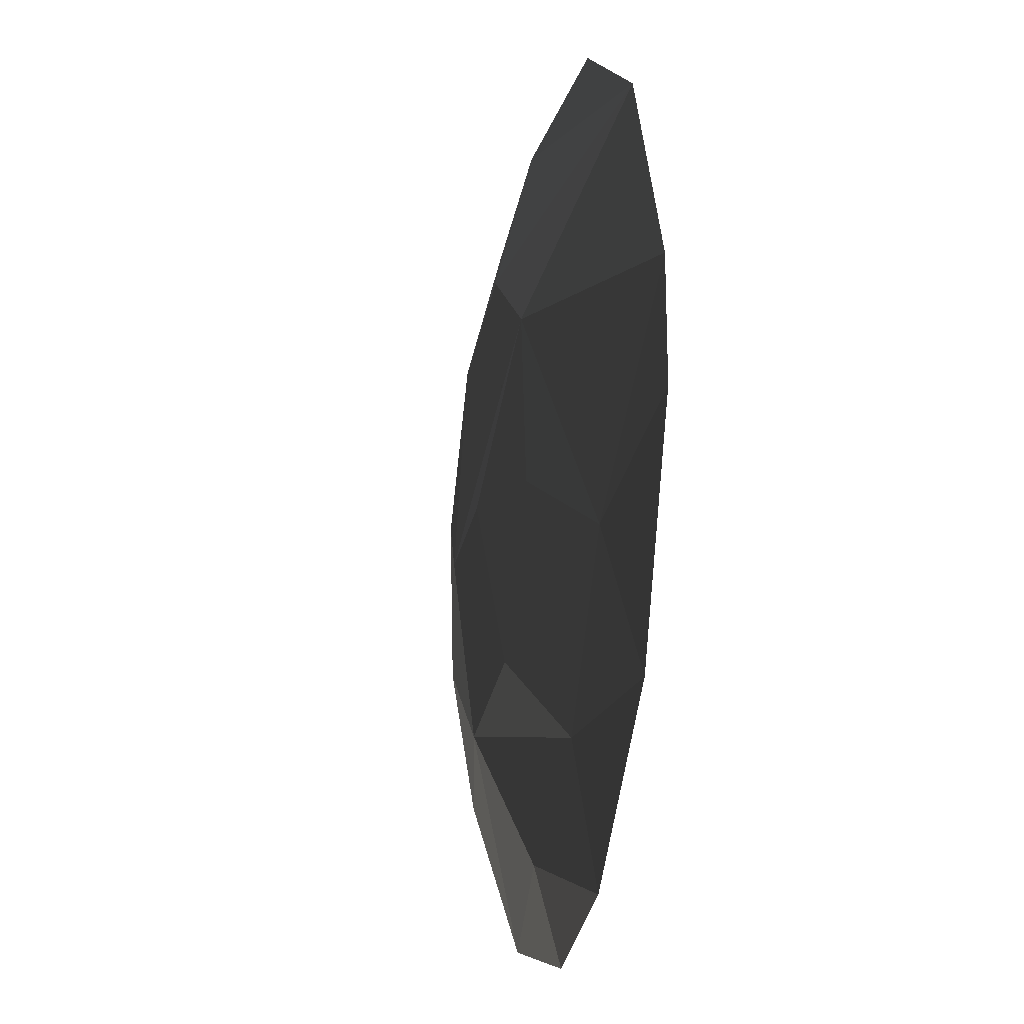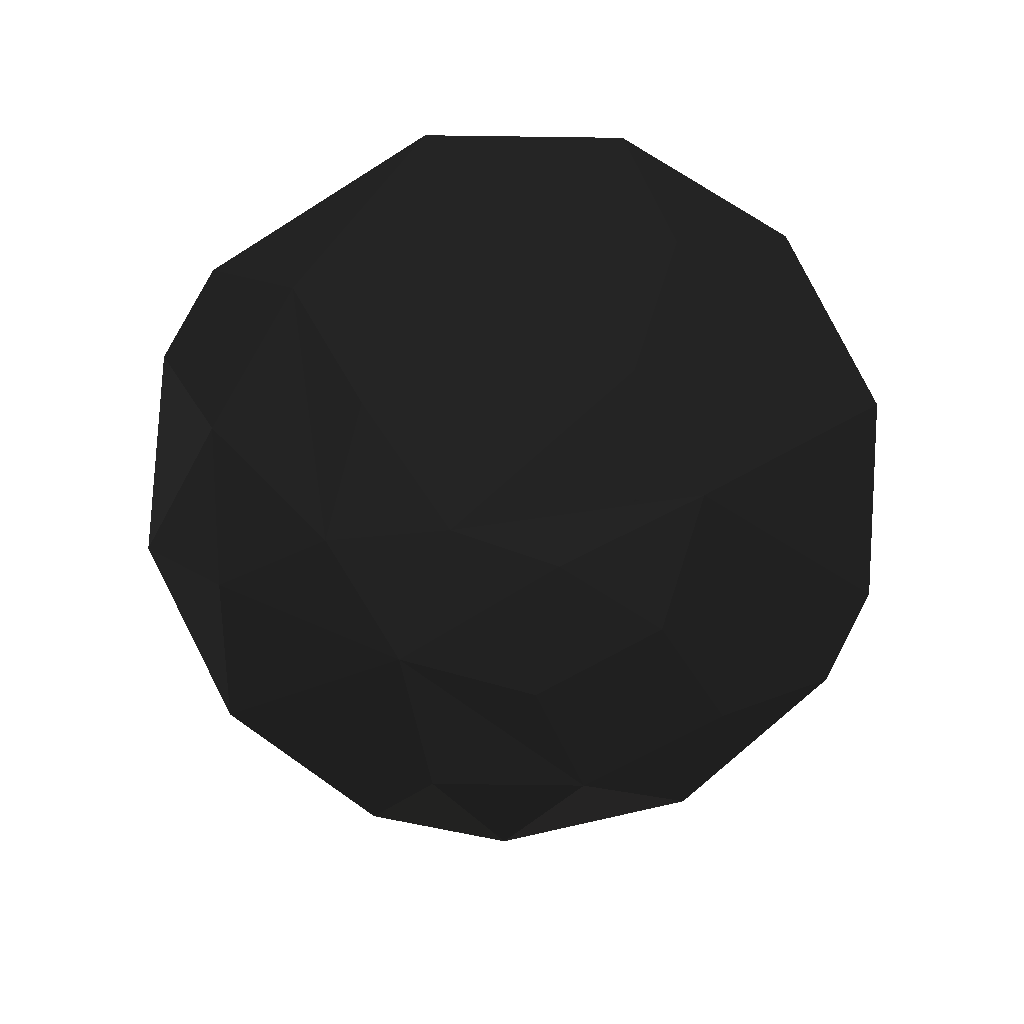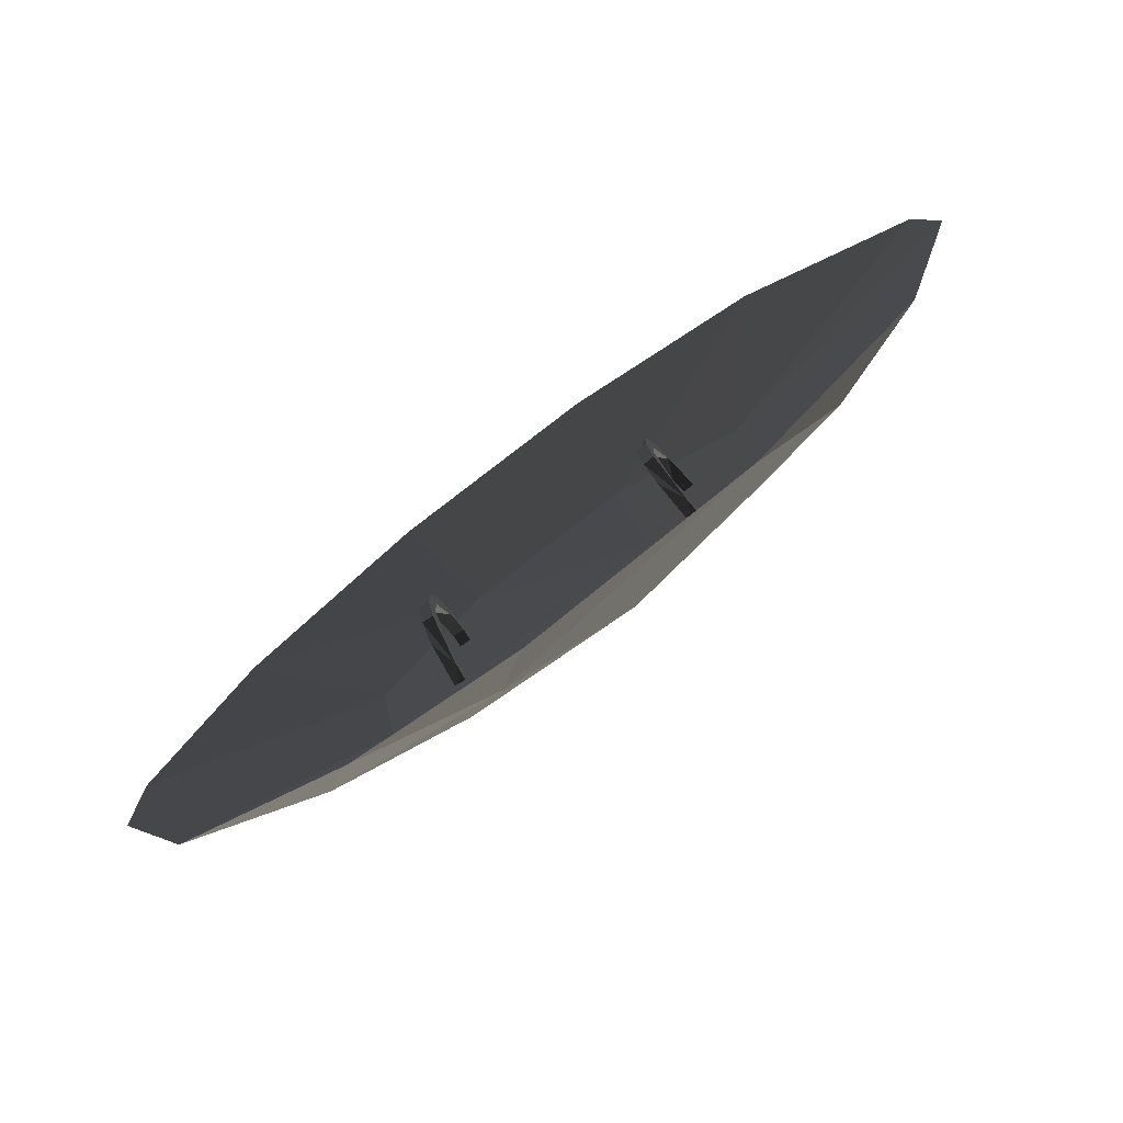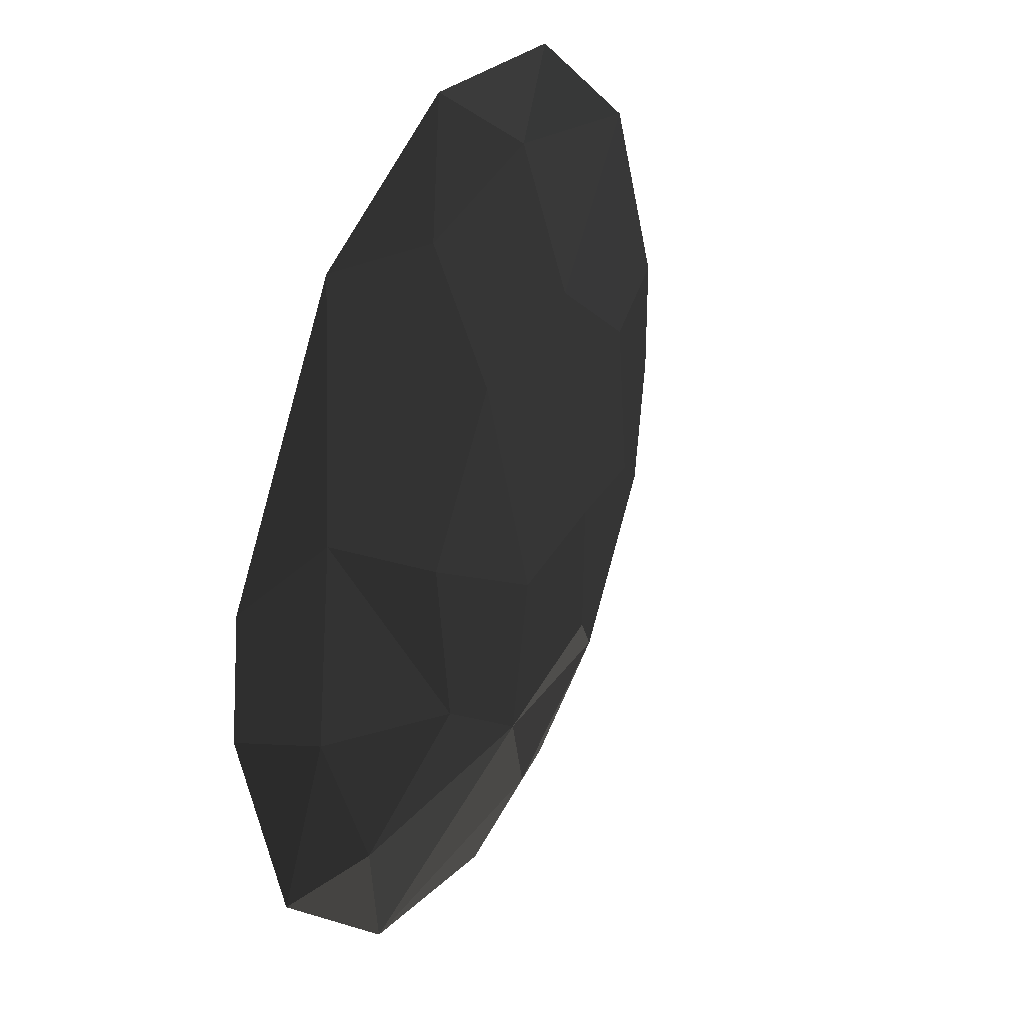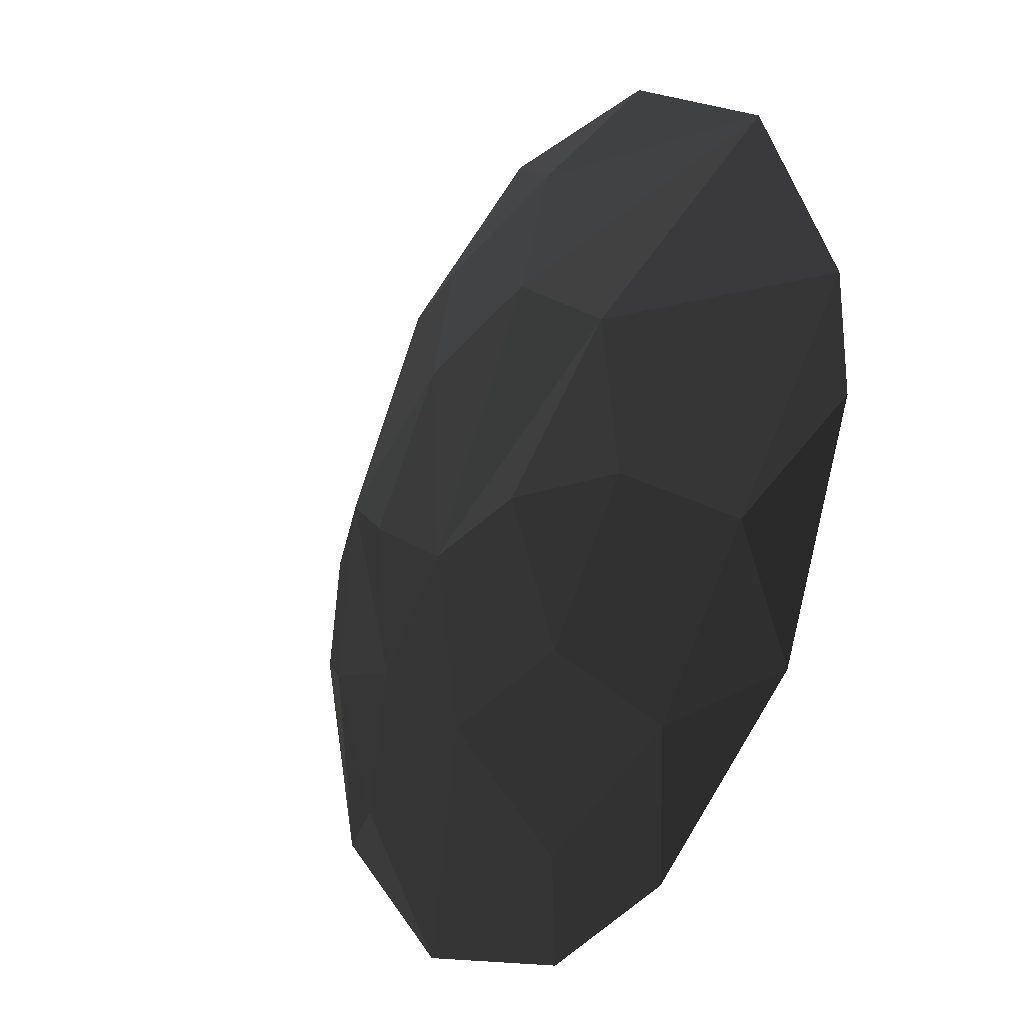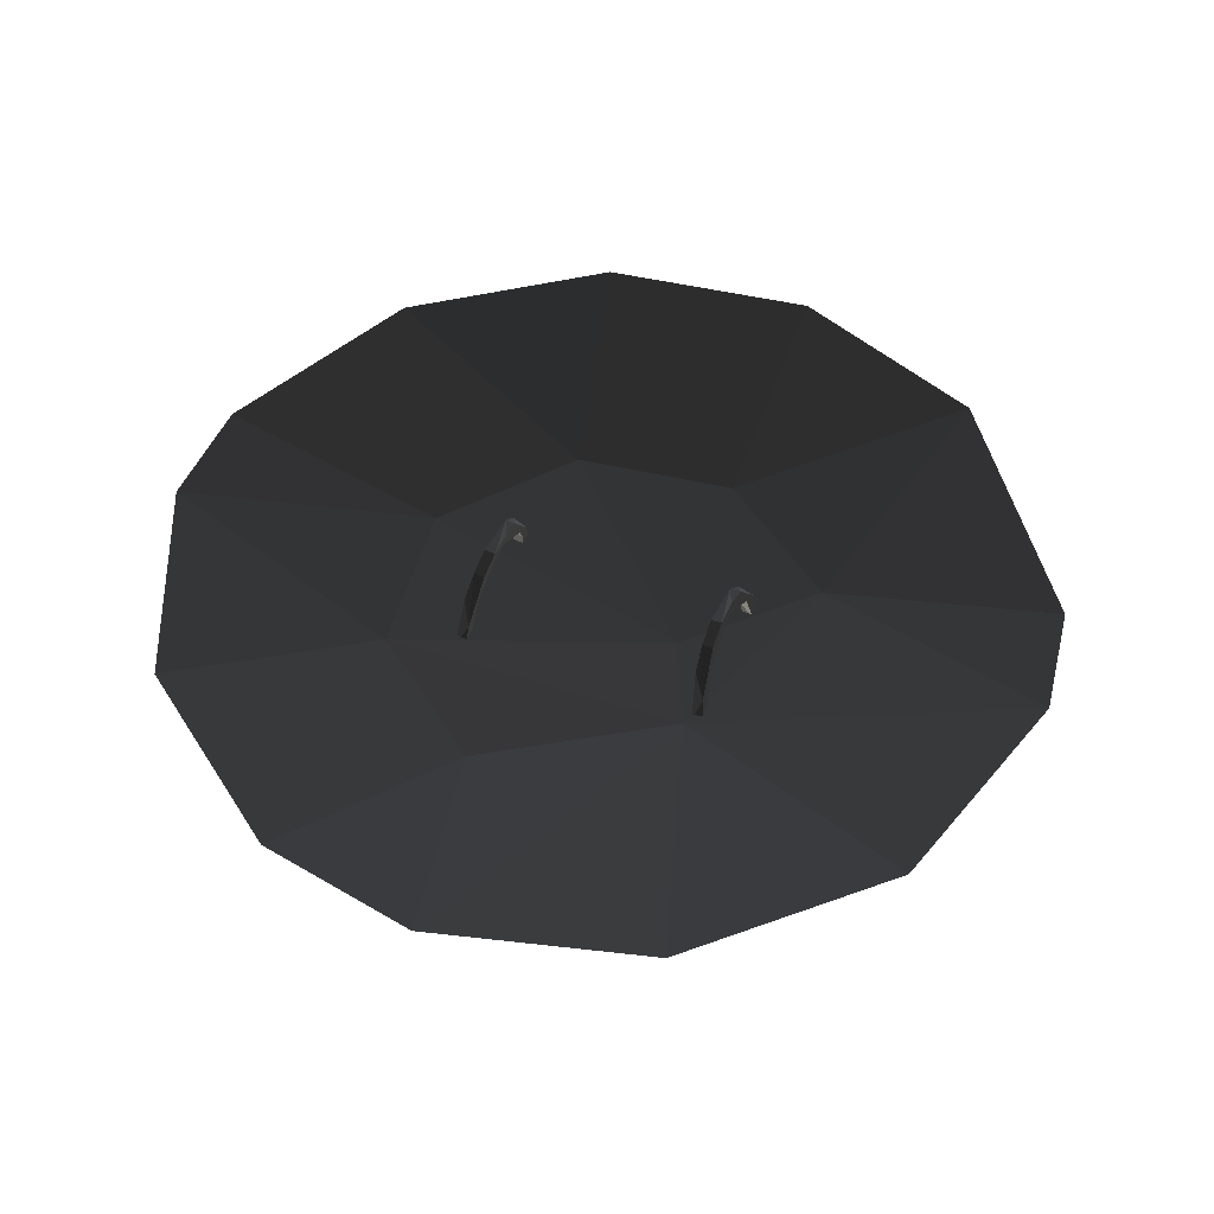
<metadata>
{"format":"obj","ext":"obj","renderer":"f3d","projection":"perspective","resolution":1024,"background":"white","views":[{"elev":-21.4,"azim":79.6,"up":"+Z"},{"elev":-73.6,"azim":-23.1,"up":"+Y"},{"elev":-77.3,"azim":-143.5,"up":"+Z"},{"elev":31.1,"azim":-64.3,"up":"+Z"},{"elev":-25.8,"azim":56.9,"up":"+Z"},{"elev":49.0,"azim":-157.9,"up":"+Y"}]}
</metadata>
<code>
v 84.69 32.37 -8.981
v -84.41 24.86 29.75
v 93.47 26.29 -27.74
v -88.75 -24.74 50.28
v -84.87 -21 -65.24
v -84.52 23.6 9.559
v 97.81 -23.31 -48.27
v 35.72 8.382 270.6
v 89.63 -24.02 -56.49
v -92.59 25.57 29.75
v 97.81 -23.31 -56.49
v -99.1 8.295 252.9
v -96.93 -24.02 58.49
v -46.28 -34.6 -26.29
v 86.87 7.528 -36.74
v 87.91 -4.436 -53.02
v 94.09 19.2 -23.64
v -247.9 8.805 106.9
v 84.69 32.37 10.98
v -85.53 12.07 45.04
v 93.58 25.03 9.559
v -267.4 9.077 -34.73
v 85.4 24.32 -7.554
v 163 8.278 -215.5
v 92.87 33.09 -8.981
v -210.9 8.464 -165.8
v 85.29 25.57 -27.74
v 52.6 -34.6 -19.81
v 94.59 13.5 -43.04
v -87.28 -7.951 47.31
v 96.34 -6.519 -45.3
v -52.68 -26.4 8.491
v 82.35 -12.12 142.9
v -92.7 24.32 -7.554
v 87.91 -4.436 55.02
v 122.6 33.27 -305.9
v 89.63 -24.02 58.49
v -92.7 24.32 9.559
v -88.75 -24.74 -56.49
v 259.2 33.4 -203.7
v -87.28 -7.951 -45.3
v -40.57 -20.2 -157.9
v -85.53 12.07 -43.04
v 329.5 34.53 -43.02
v 159 -11.92 43.84
v 329.5 34.53 45.71
v -40.16 -12.14 159
v -139.3 -11.99 83.34
v 97.81 -23.31 50.28
v 259.2 33.4 206.4
v 96.34 -6.519 47.31
v 160.6 -19.97 -41.57
v 85.4 24.32 9.559
v 122.6 33.27 308.6
v 251 8.805 -104.2
v 83.15 -20.18 -141.6
v 93.47 26.29 29.75
v -39.43 33.52 330
v 86.87 7.528 38.75
v -140.7 -20.04 -81.45
v 97.81 -23.31 58.49
v -193.4 33.13 266.8
v -95.22 -4.436 -53.02
v 35.72 8.381 -267.9
v -88.75 -24.74 -48.27
v -92 32.37 10.98
v -317.1 34.31 89.2
v -96.93 -24.02 -48.27
v -329.5 34.6 1.345
v -96.93 -24.02 -56.49
v 43.69 -20.2 160.6
v 89.63 -24.02 50.28
v -281.5 33.69 -167.6
v 88.16 -7.236 47.31
v -80.03 -20.18 144.3
v 89.63 -24.02 -48.27
v -157.5 33.16 -287.5
v 94.59 13.5 45.04
v 143.8 -20.04 84.14
v 1.56 33.56 -330
v 85.29 25.57 29.75
v -84.41 24.86 -27.74
v 94.09 19.2 25.64
v -83.82 31.66 -8.981
v -85.03 17.77 25.64
v -92.59 25.57 -27.74
v -94.17 7.528 38.75
v -85.03 17.77 -23.64
v -157.5 -19.97 44.25
v -94.17 7.528 -36.74
v -95.22 -4.436 55.02
v -92 32.37 -8.981
v 43.28 -12.14 -156.4
v -88.75 -24.74 58.49
v 142.4 -11.99 -80.65
v -96.93 -24.02 50.28
g group0
g group1
f 16 9 11
f 14 79 28
f 93 95 5
f 31 11 7
f 31 7 76
f 71 8 50
f 24 40 36
f 16 76 9
f 55 46 44
f 29 16 11
f 29 11 17
f 17 11 31
f 17 31 15
f 15 31 76
f 15 76 16
f 71 12 8
f 27 16 3
f 3 16 29
f 3 29 17
f 80 5 77
f 14 75 71
f 79 46 55
f 52 24 56
f 27 15 16
f 1 27 25
f 25 27 3
f 25 3 21
f 21 3 17
f 21 17 23
f 23 17 15
f 23 15 1
f 1 15 27
f 19 1 57
f 57 1 25
f 57 25 21
f 62 48 47
f 22 73 69
f 53 21 23
f 53 23 19
f 19 23 1
f 81 19 57
f 44 95 40
f 62 47 58
f 83 57 21
f 83 21 53
f 42 26 60
f 42 64 77
f 81 53 19
f 35 81 78
f 78 81 57
f 78 57 83
f 60 22 18
f 75 18 12
f 59 83 53
f 59 53 35
f 35 53 81
f 75 12 71
f 50 33 45
f 64 80 77
f 51 78 83
f 51 83 74
f 74 83 59
f 74 59 35
f 60 26 22
f 37 35 61
f 61 35 78
f 61 78 49
f 49 78 51
f 49 51 72
f 72 51 74
f 72 74 37
f 37 74 35
f 11 76 7
f 76 11 9
f 49 37 61
f 37 49 72
f 63 70 39
f 14 71 79
f 28 52 56
f 41 39 65
f 41 65 68
f 44 45 95
f 46 45 44
f 63 68 70
f 36 95 93
f 43 63 39
f 43 39 88
f 88 39 41
f 88 41 90
f 90 41 68
f 90 68 63
f 12 62 58
f 86 63 82
f 82 63 43
f 82 43 88
f 71 50 79
f 79 55 52
f 64 36 80
f 18 67 62
f 86 90 63
f 92 86 84
f 84 86 82
f 84 82 6
f 6 82 88
f 6 88 34
f 34 88 90
f 34 90 92
f 92 90 86
f 66 92 2
f 2 92 84
f 2 84 6
f 60 18 89
f 77 5 73
f 38 6 34
f 38 34 66
f 66 34 92
f 10 66 2
f 33 32 45
f 45 32 95
f 85 2 6
f 85 6 38
f 73 5 69
f 69 5 48
f 10 38 66
f 91 10 20
f 20 10 2
f 20 2 30
f 30 2 85
f 30 85 87
f 87 85 38
f 87 38 91
f 91 38 10
f 26 73 22
f 28 79 52
f 24 64 42
f 80 93 5
f 89 18 75
f 96 30 87
f 96 87 91
f 8 58 54
f 13 91 94
f 94 91 20
f 94 20 4
f 4 20 30
f 4 30 96
f 26 77 73
f 67 48 62
f 13 96 91
f 39 68 65
f 68 39 70
f 4 13 94
f 13 4 96
f 36 93 80
f 42 77 26
f 40 95 36
f 55 44 40
f 89 75 14
f 56 24 42
f 14 42 60
f 5 32 48
f 18 69 67
f 48 32 47
f 52 55 24
f 55 40 24
f 33 47 32
f 69 48 67
f 22 69 18
f 50 45 46
f 58 47 54
f 95 32 5
f 24 36 64
f 54 47 33
f 79 50 46
f 8 54 50
f 18 62 12
f 28 42 14
f 54 33 50
f 28 56 42
f 14 60 89
f 12 58 8

</code>
